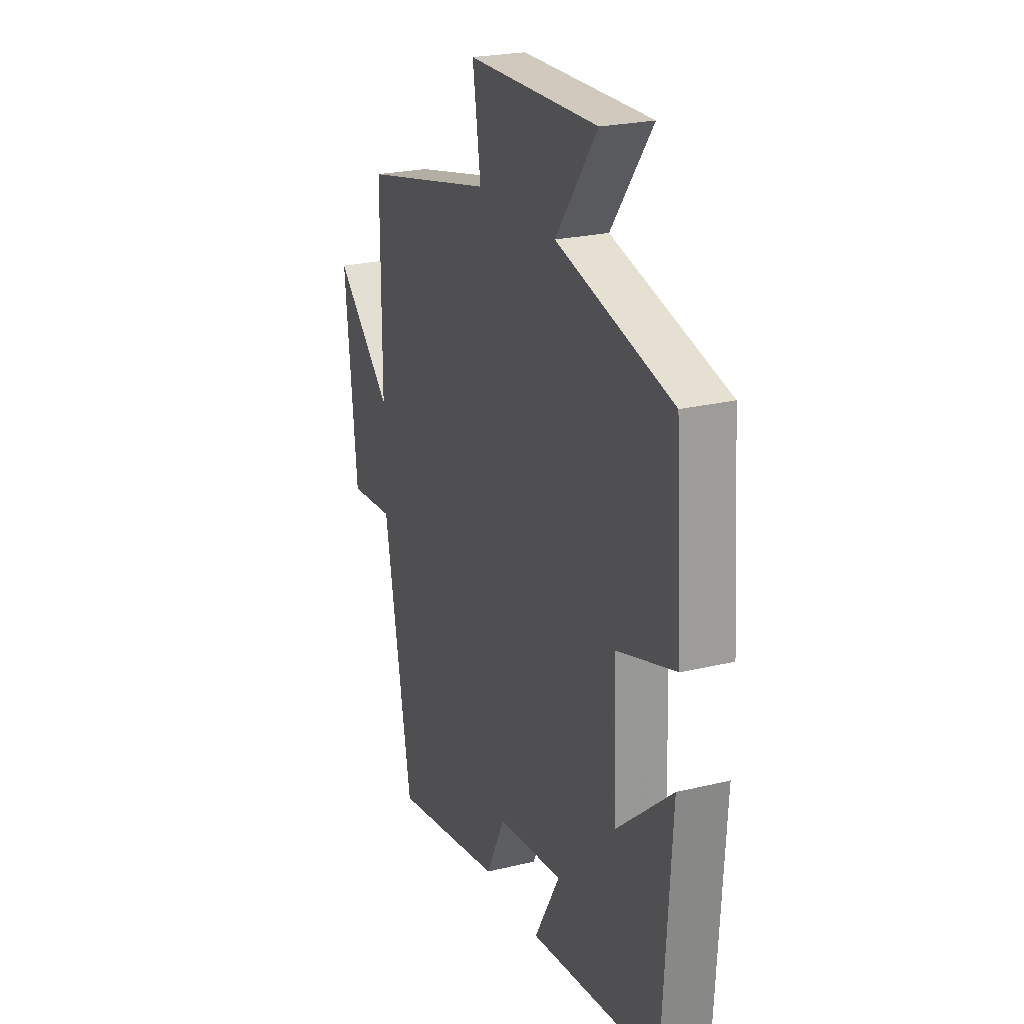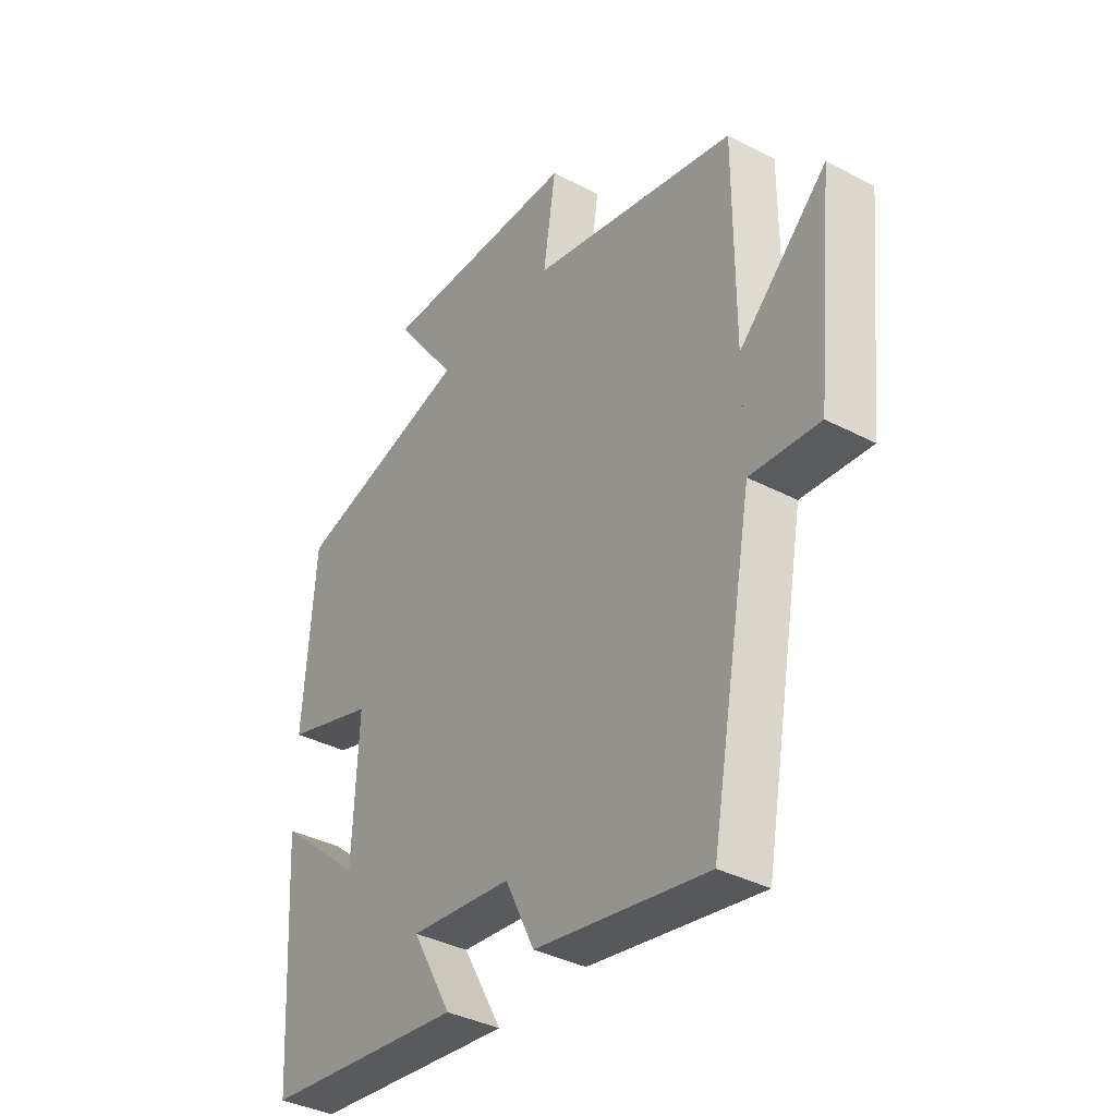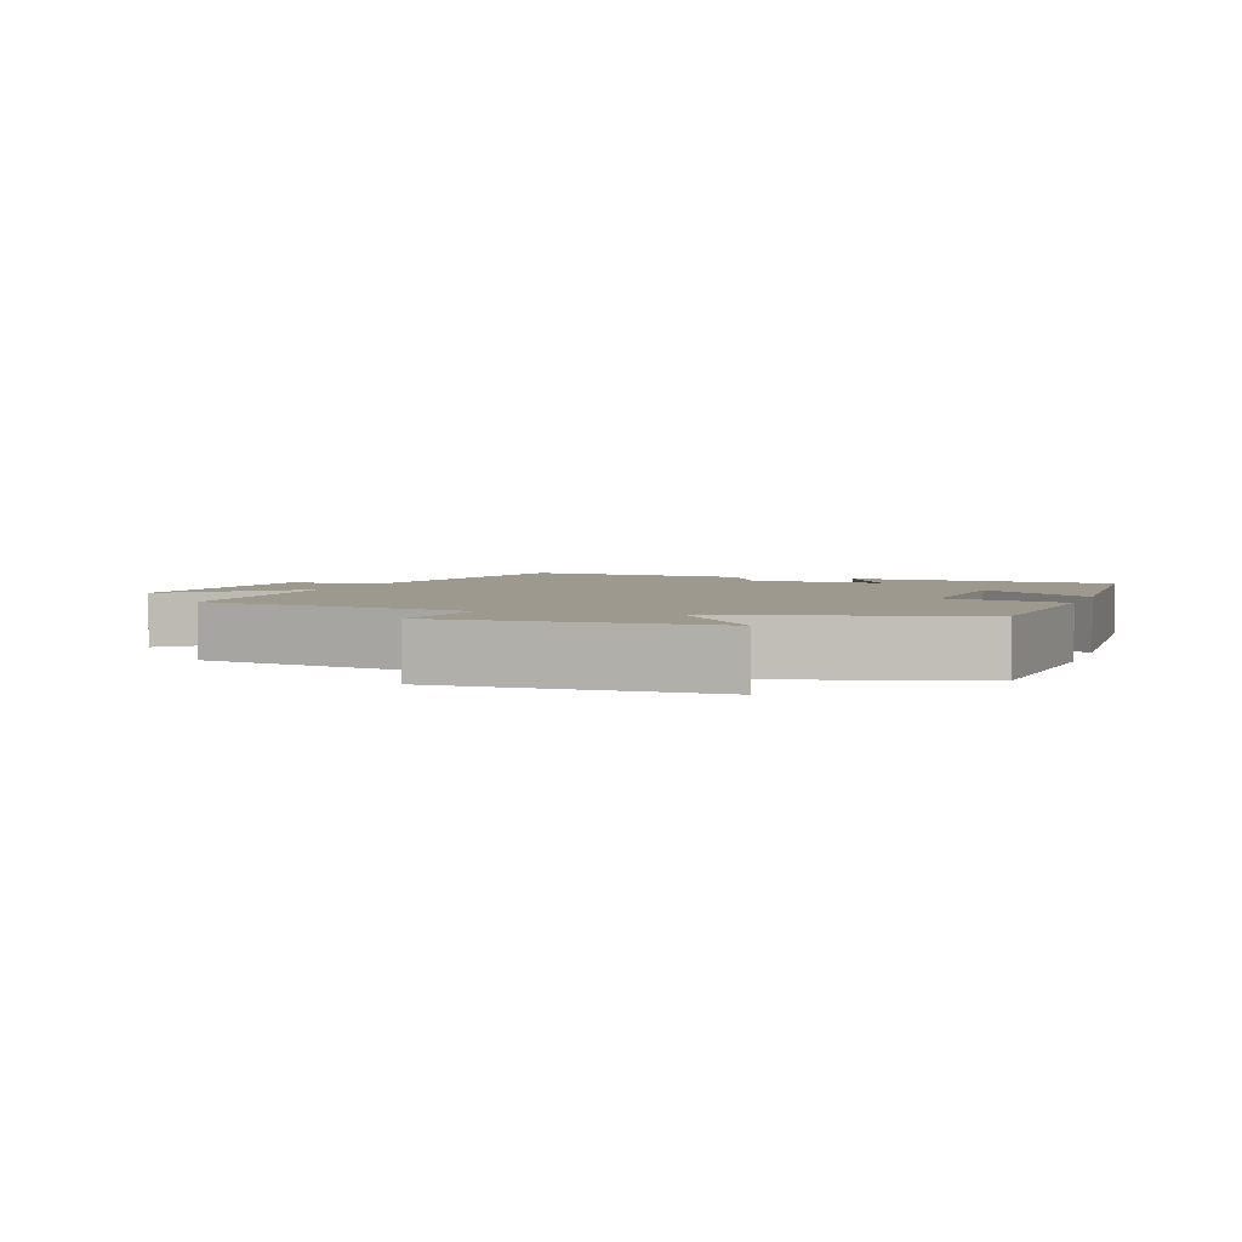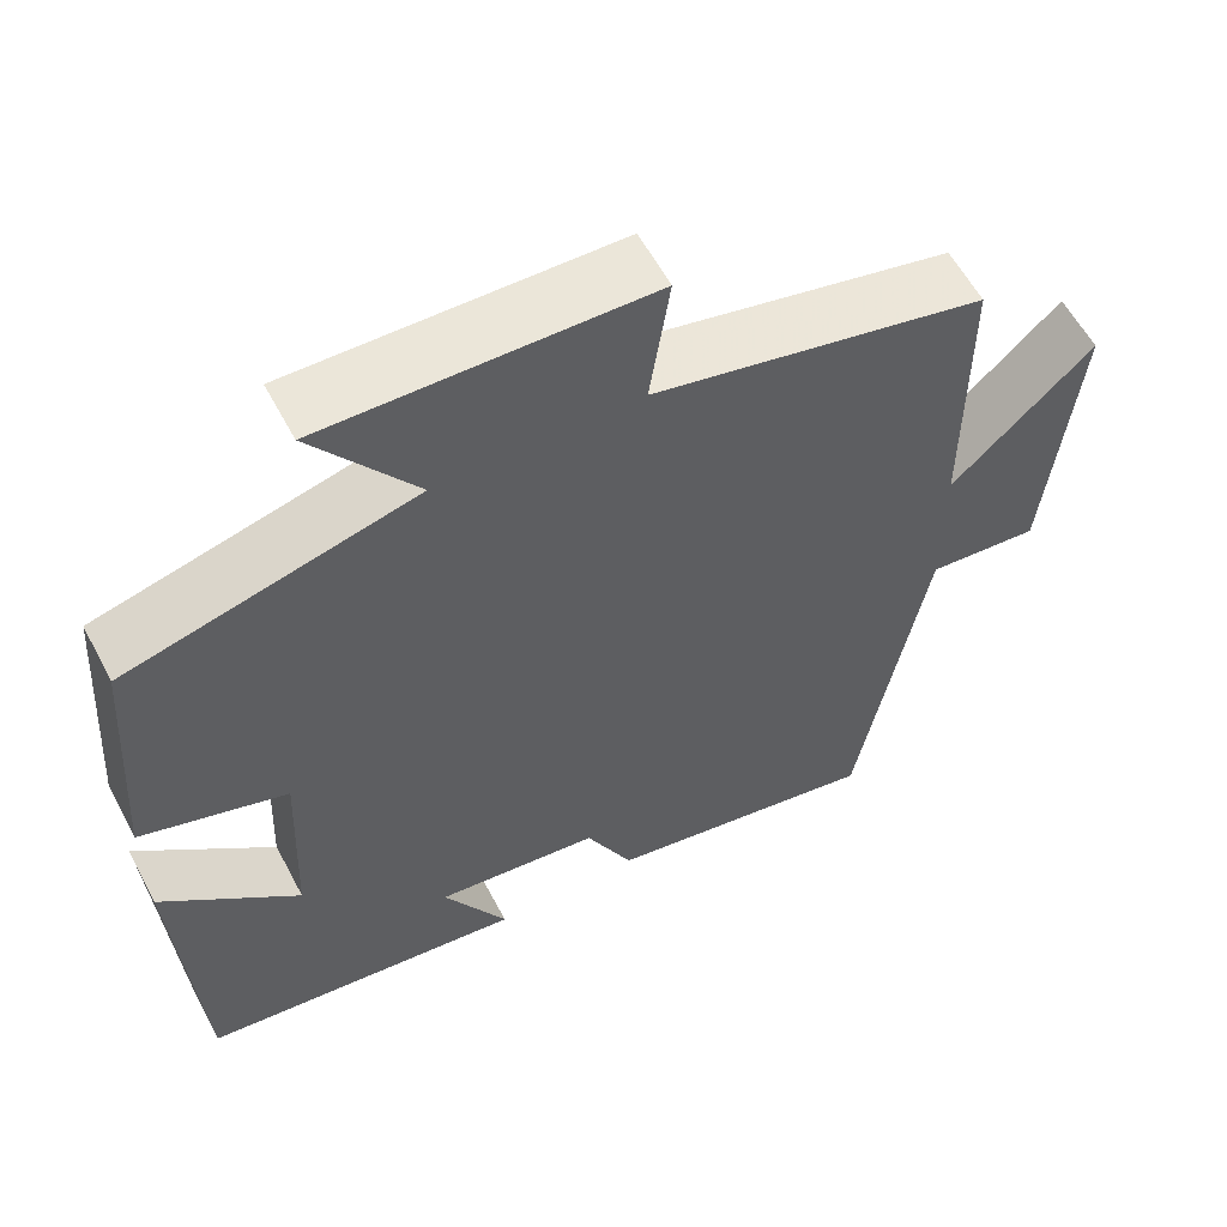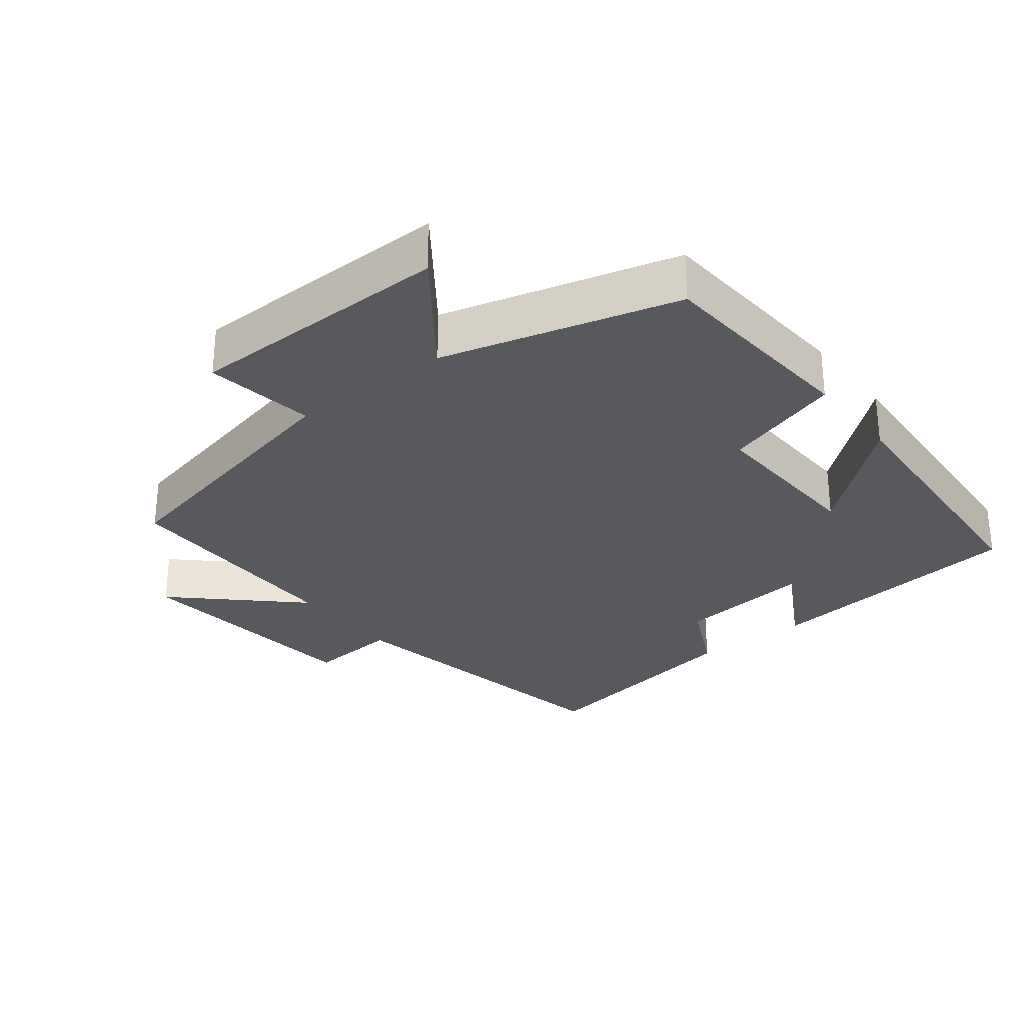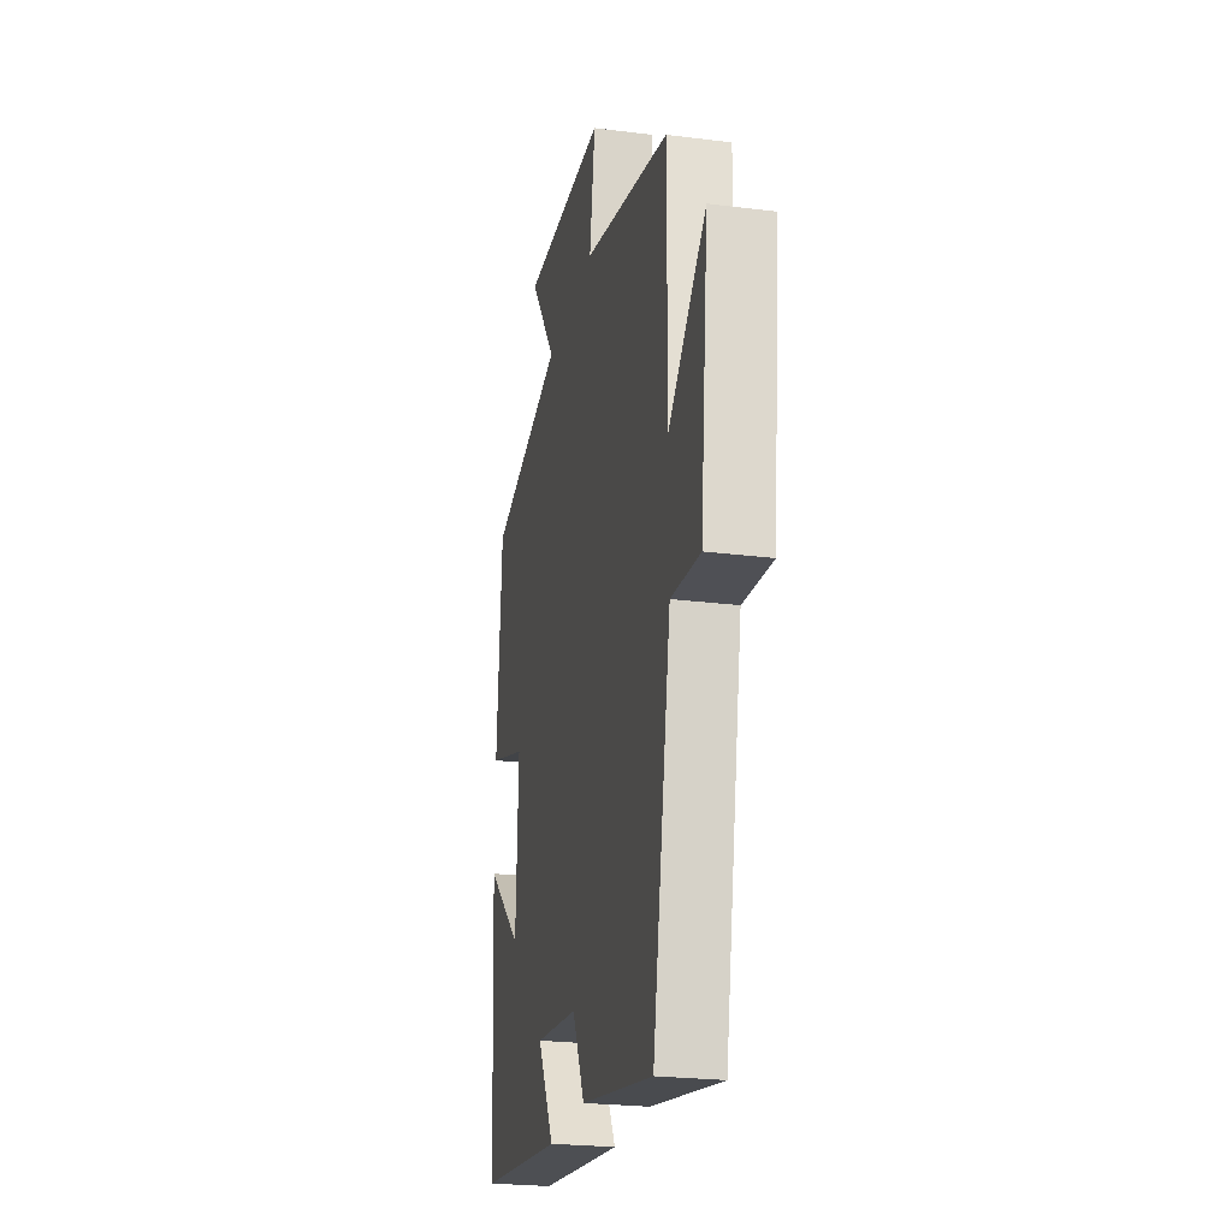
<metadata>
{"format":"obj","ext":"obj","renderer":"f3d","projection":"perspective","resolution":1024,"background":"white","views":[{"elev":23.7,"azim":67.9,"up":"+Z"},{"elev":-37.1,"azim":-124.0,"up":"+Z"},{"elev":3.3,"azim":18.4,"up":"+Y"},{"elev":58.6,"azim":152.2,"up":"+Z"},{"elev":-29.1,"azim":37.9,"up":"+Y"},{"elev":-24.0,"azim":-101.9,"up":"+Z"}]}
</metadata>
<code>
v -0.5 0.07 0.412
v -0.104 0.07 0.5
v -0.128 0.07 0.66
v 0.258 0.07 0.666
v 0.136 0.07 0.5
v 0.478 0.07 0.409
v 0.5 0.07 0.101
v 0.327 0.07 0.047
v 0.337 0.07 -0.193
v 0.5 0.07 -0.053
v 0.475 0.07 -0.455
v 0.088 0.07 -0.5
v 0.164 0.07 -0.364
v -0.032 0.07 -0.386
v -0.088 0.07 -0.5
v -0.418 0.07 -0.559
v -0.5 0.07 -0.113
v -0.633 0.07 -0.124
v -0.669 0.07 0.226
v -0.5 0.07 0.067
v -0.5 0 0.412
v -0.104 0 0.5
v -0.128 0 0.66
v 0.258 0 0.666
v 0.136 0 0.5
v 0.478 0 0.409
v 0.5 0 0.101
v 0.327 0 0.047
v 0.337 0 -0.193
v 0.5 0 -0.053
v 0.475 0 -0.455
v 0.088 0 -0.5
v 0.164 0 -0.364
v -0.032 0 -0.386
v -0.088 0 -0.5
v -0.418 0 -0.559
v -0.5 0 -0.113
v -0.633 0 -0.124
v -0.669 0 0.226
v -0.5 0 0.067
f 17 18 19 20
f 17 20 1 2
f 14 15 16 17
f 13 14 17 2
f 10 11 12 13
f 9 10 13
f 8 9 13 2
f 5 6 7 8
f 5 8 2 3
f 3 4 5
f 40 39 38 37
f 22 21 40 37
f 37 36 35 34
f 22 37 34 33
f 33 32 31 30
f 33 30 29
f 22 33 29 28
f 28 27 26 25
f 23 22 28 25
f 25 24 23
f 1 21 22 2
f 2 22 23 3
f 3 23 24 4
f 4 24 25 5
f 5 25 26 6
f 6 26 27 7
f 7 27 28 8
f 8 28 29 9
f 9 29 30 10
f 10 30 31 11
f 11 31 32 12
f 12 32 33 13
f 13 33 34 14
f 14 34 35 15
f 15 35 36 16
f 16 36 37 17
f 17 37 38 18
f 18 38 39 19
f 19 39 40 20
f 20 40 21 1

</code>
